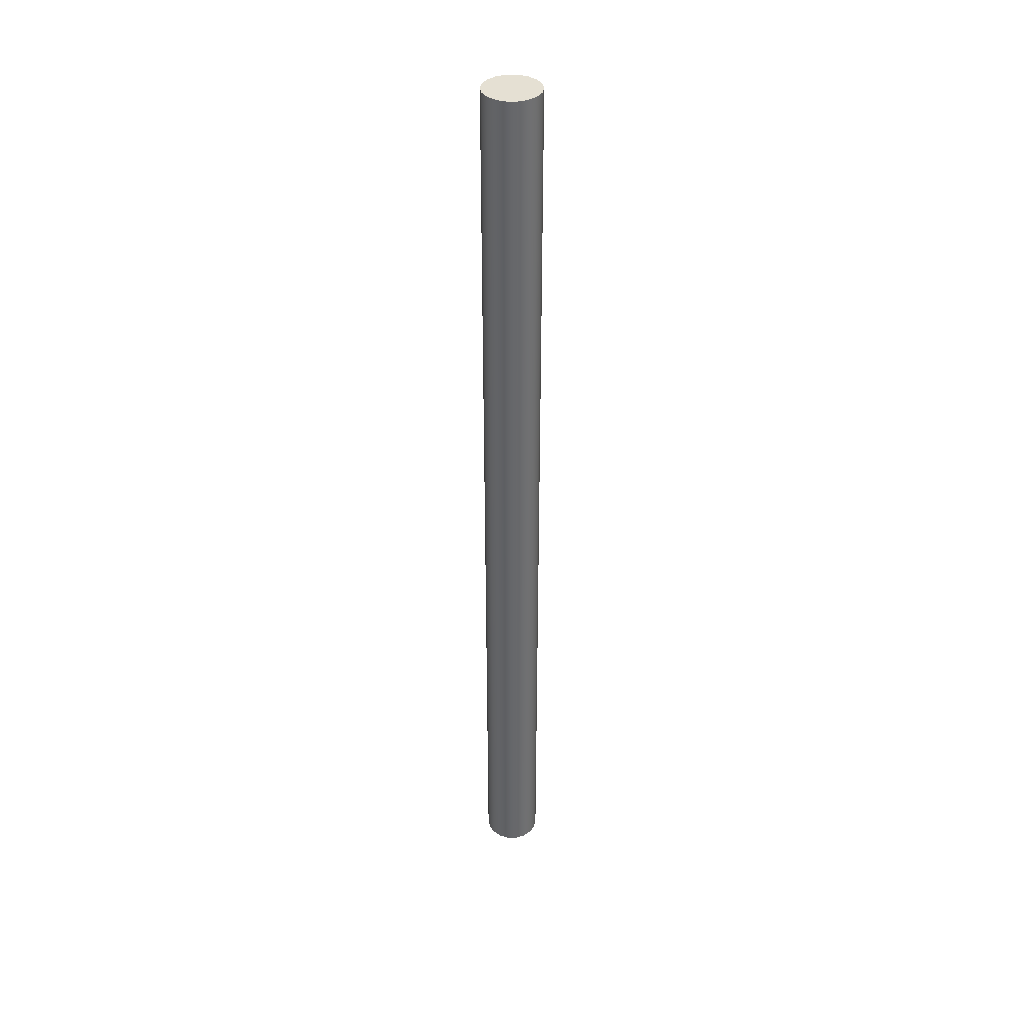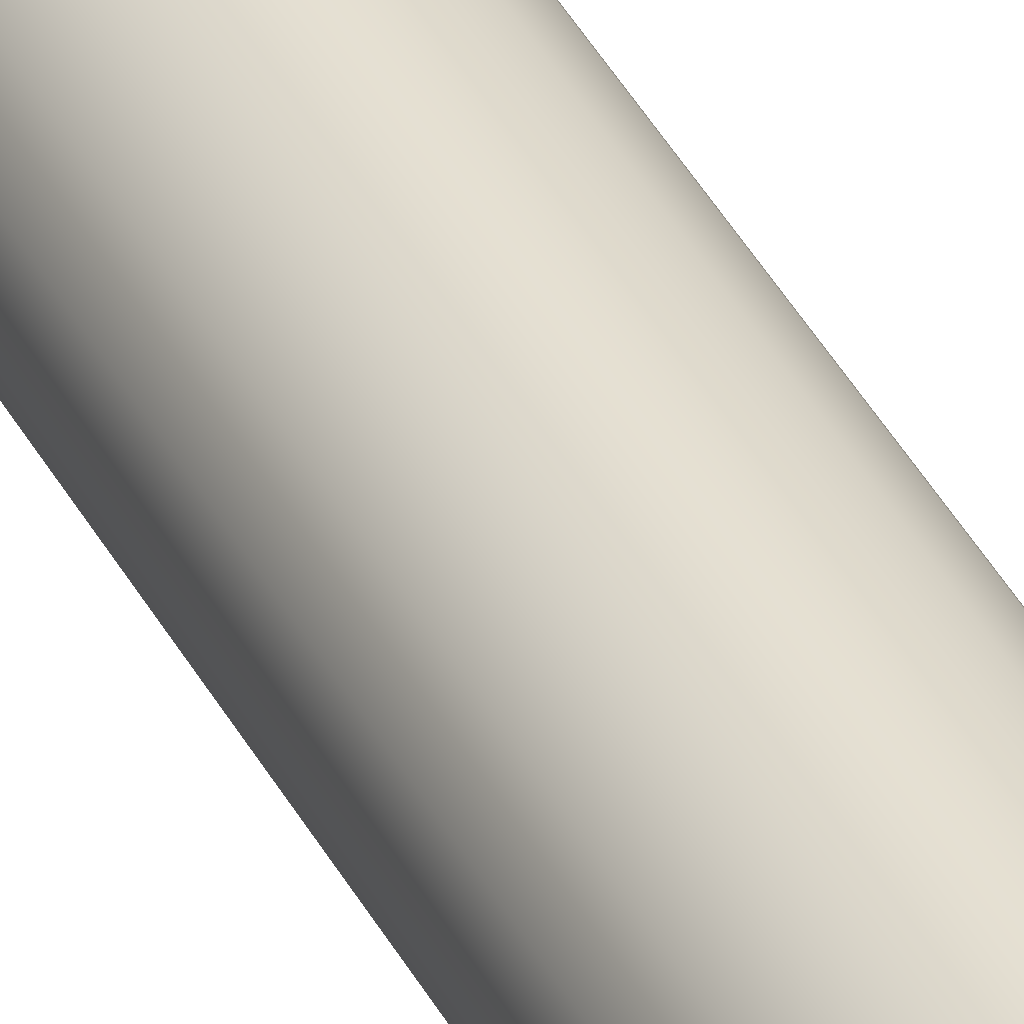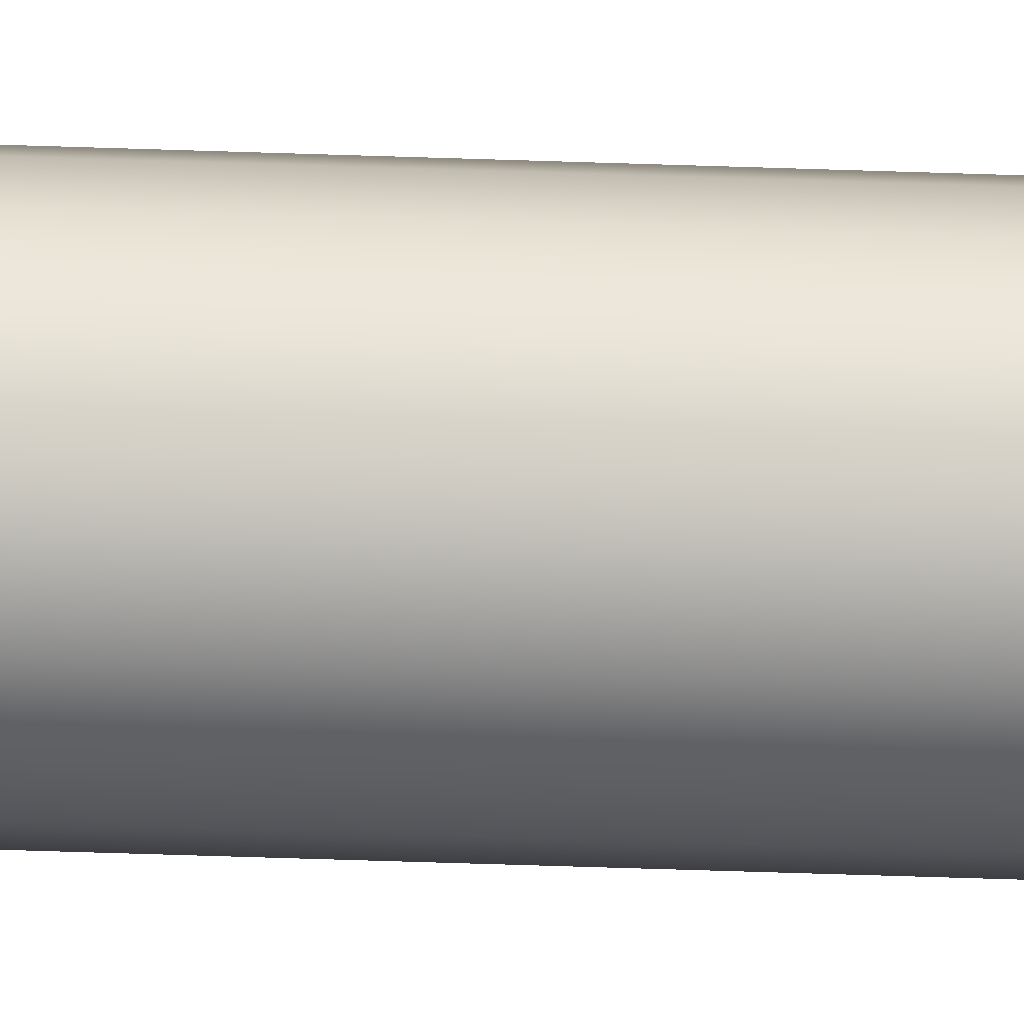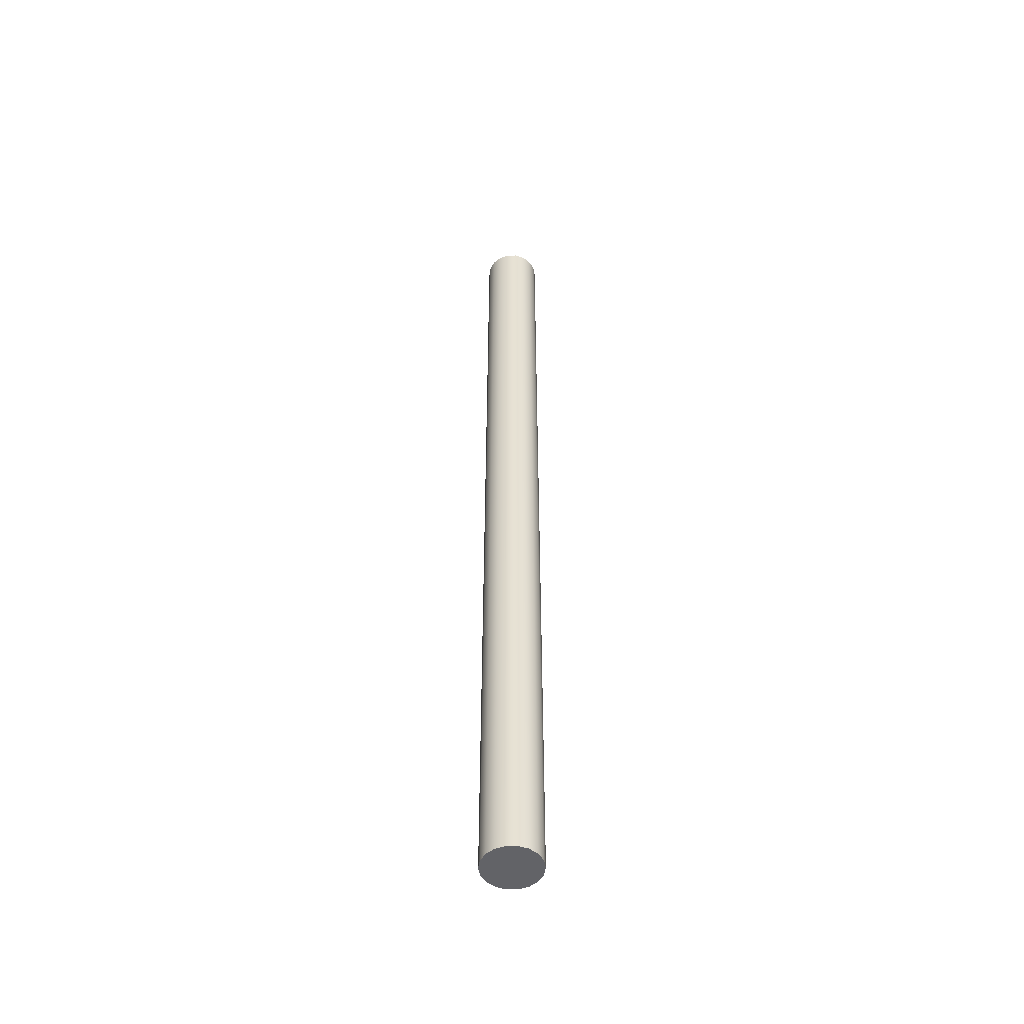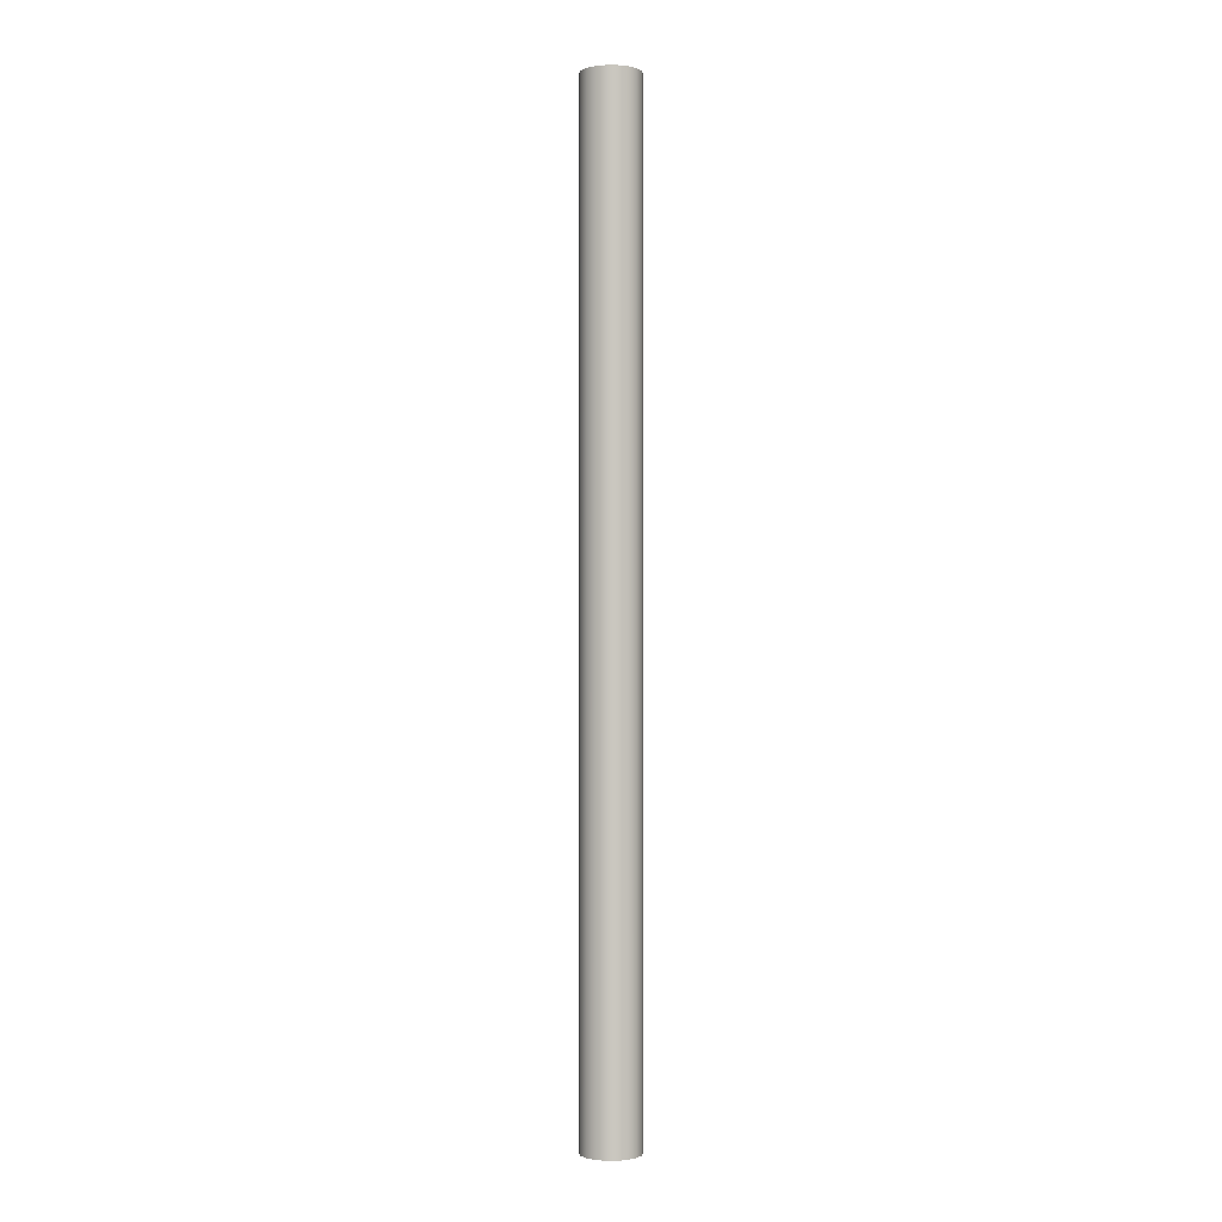
<metadata>
{"format":"obj","ext":"obj","renderer":"f3d","projection":"perspective","resolution":1024,"background":"white","views":[{"elev":37.9,"azim":-140.0,"up":"+Y"},{"elev":37.8,"azim":-24.5,"up":"+Z"},{"elev":-53.8,"azim":87.9,"up":"+Z"},{"elev":-51.0,"azim":60.9,"up":"+Y"},{"elev":-1.0,"azim":-21.3,"up":"+Y"}]}
</metadata>
<code>
v -0.15 5 1.837e-17
v -0.141 5 -0.0513
v -0.1149 5 -0.09642
v -0.075 5 -0.1299
v -0.02605 5 -0.1477
v 0.02605 5 -0.1477
v 0.075 5 -0.1299
v 0.1149 5 -0.09642
v 0.141 5 -0.0513
v 0.15 5 0
v 0.141 5 0.0513
v 0.1149 5 0.09642
v 0.075 5 0.1299
v 0.02605 5 0.1477
v -0.02605 5 0.1477
v -0.075 5 0.1299
v -0.1149 5 0.09642
v -0.141 5 0.0513
v -0.15 0 1.837e-17
v -0.141 0 0.0513
v -0.1149 0 0.09642
v -0.075 0 0.1299
v -0.02605 0 0.1477
v 0.02605 0 0.1477
v 0.075 0 0.1299
v 0.1149 0 0.09642
v 0.141 0 0.0513
v 0.15 0 0
v 0.141 0 -0.0513
v 0.1149 0 -0.09642
v 0.075 0 -0.1299
v 0.02605 0 -0.1477
v -0.02605 0 -0.1477
v -0.075 0 -0.1299
v -0.1149 0 -0.09642
v -0.141 0 -0.0513
v -0.15 0 1.837e-17
v -0.15 5 1.837e-17
v -0.15 5 1.837e-17
v -0.141 5 0.0513
v -0.1149 5 0.09642
v -0.075 5 0.1299
v -0.02605 5 0.1477
v 0.02605 5 0.1477
v 0.075 5 0.1299
v 0.1149 5 0.09642
v 0.141 5 0.0513
v 0.15 5 0
v 0.141 5 -0.0513
v 0.1149 5 -0.09642
v 0.075 5 -0.1299
v 0.02605 5 -0.1477
v -0.02605 5 -0.1477
v -0.075 5 -0.1299
v -0.1149 5 -0.09642
v -0.141 5 -0.0513
v -0.15 0 1.837e-17
v -0.141 0 -0.0513
v -0.1149 0 -0.09642
v -0.075 0 -0.1299
v -0.02605 0 -0.1477
v 0.02605 0 -0.1477
v 0.075 0 -0.1299
v 0.1149 0 -0.09642
v 0.141 0 -0.0513
v 0.15 0 0
v 0.141 0 0.0513
v 0.1149 0 0.09642
v 0.075 0 0.1299
v 0.02605 0 0.1477
v -0.02605 0 0.1477
v -0.075 0 0.1299
v -0.1149 0 0.09642
v -0.141 0 0.0513
g aeee84ee-e2bc-11ea-8c50-54bf646e7e1f
f 2 36 1
f 1 36 37
f 38 19 18
f 18 19 20
f 18 20 17
f 17 20 21
f 17 21 16
f 16 21 22
f 16 22 15
f 15 22 23
f 15 23 14
f 14 23 24
f 14 24 13
f 13 24 25
f 13 25 12
f 12 25 26
f 12 26 11
f 11 26 27
f 11 27 10
f 10 27 28
f 10 28 9
f 9 28 29
f 9 29 8
f 8 29 30
f 8 30 7
f 7 30 31
f 7 31 6
f 6 31 32
f 6 32 5
f 5 32 33
f 5 33 4
f 4 33 34
f 4 34 3
f 3 34 35
f 3 35 2
f 2 35 36
g aefc1c9a-e2bc-11ea-bf39-54bf646e7e1f
f 40 47 39
f 39 47 48
f 39 48 56
f 56 48 49
f 56 49 55
f 55 49 50
f 55 50 54
f 54 50 51
f 54 51 53
f 53 51 52
f 47 40 46
f 46 40 41
f 46 41 45
f 45 41 42
f 45 42 44
f 44 42 43
g af00ffba-e2bc-11ea-9fbf-54bf646e7e1f
f 58 65 57
f 57 65 66
f 57 66 74
f 74 66 67
f 74 67 73
f 73 67 68
f 73 68 72
f 72 68 69
f 72 69 71
f 71 69 70
f 65 58 64
f 64 58 59
f 64 59 63
f 63 59 60
f 63 60 62
f 62 60 61

</code>
